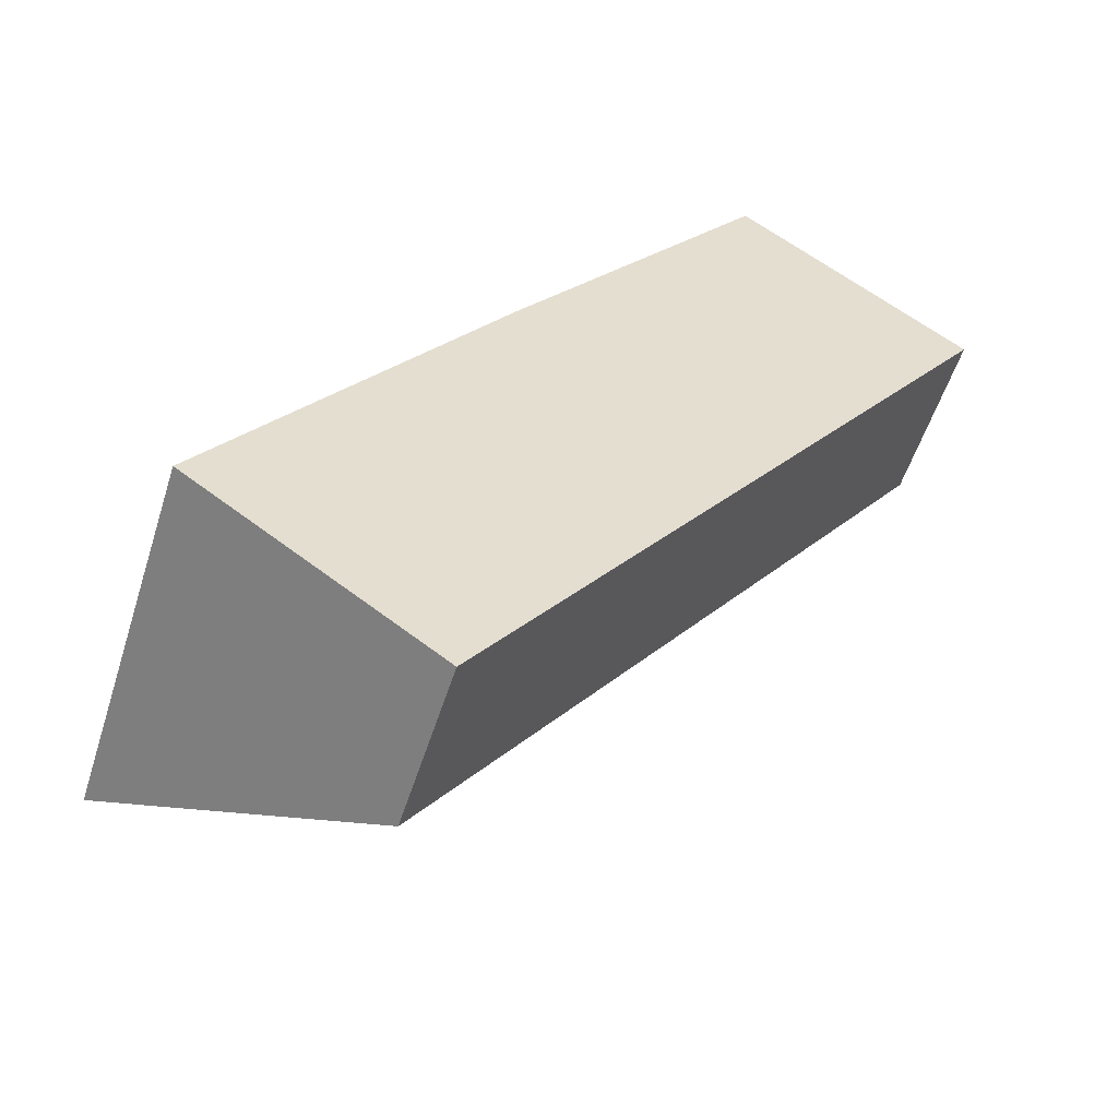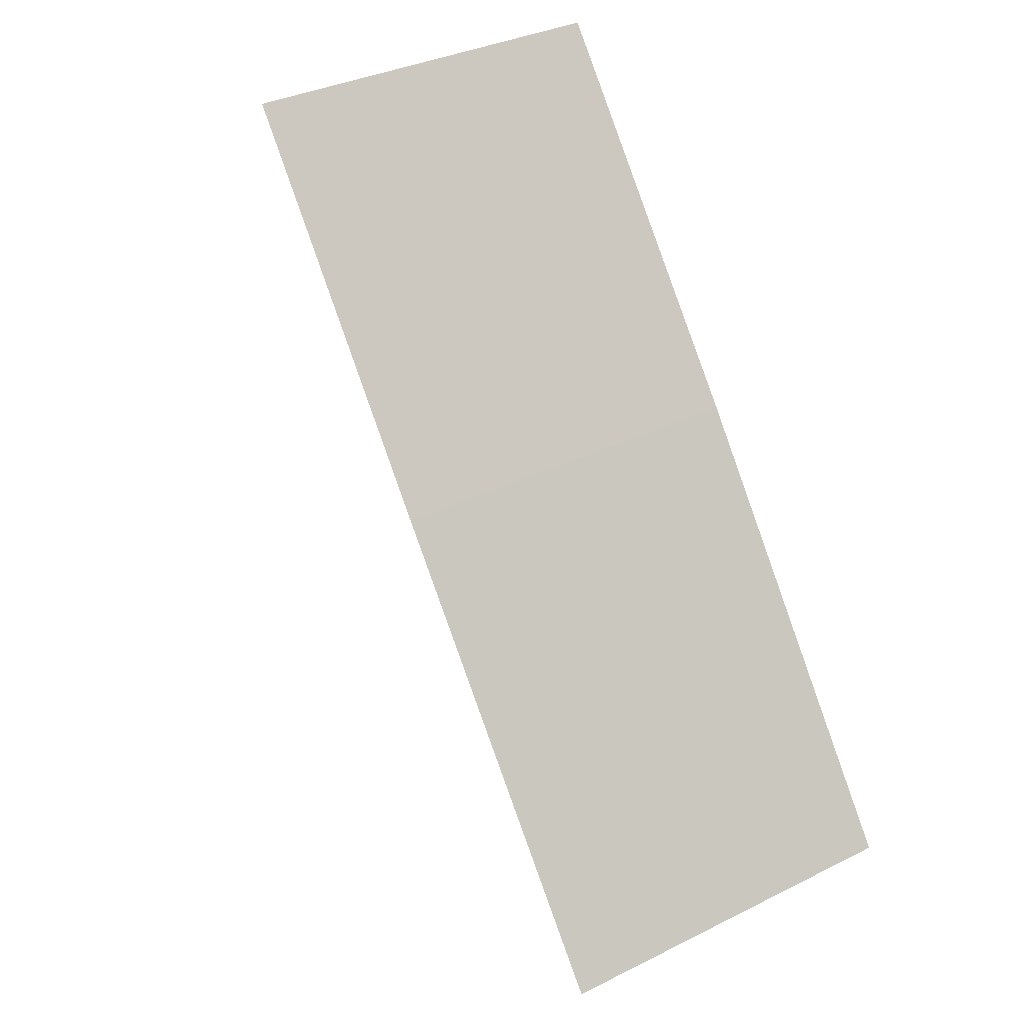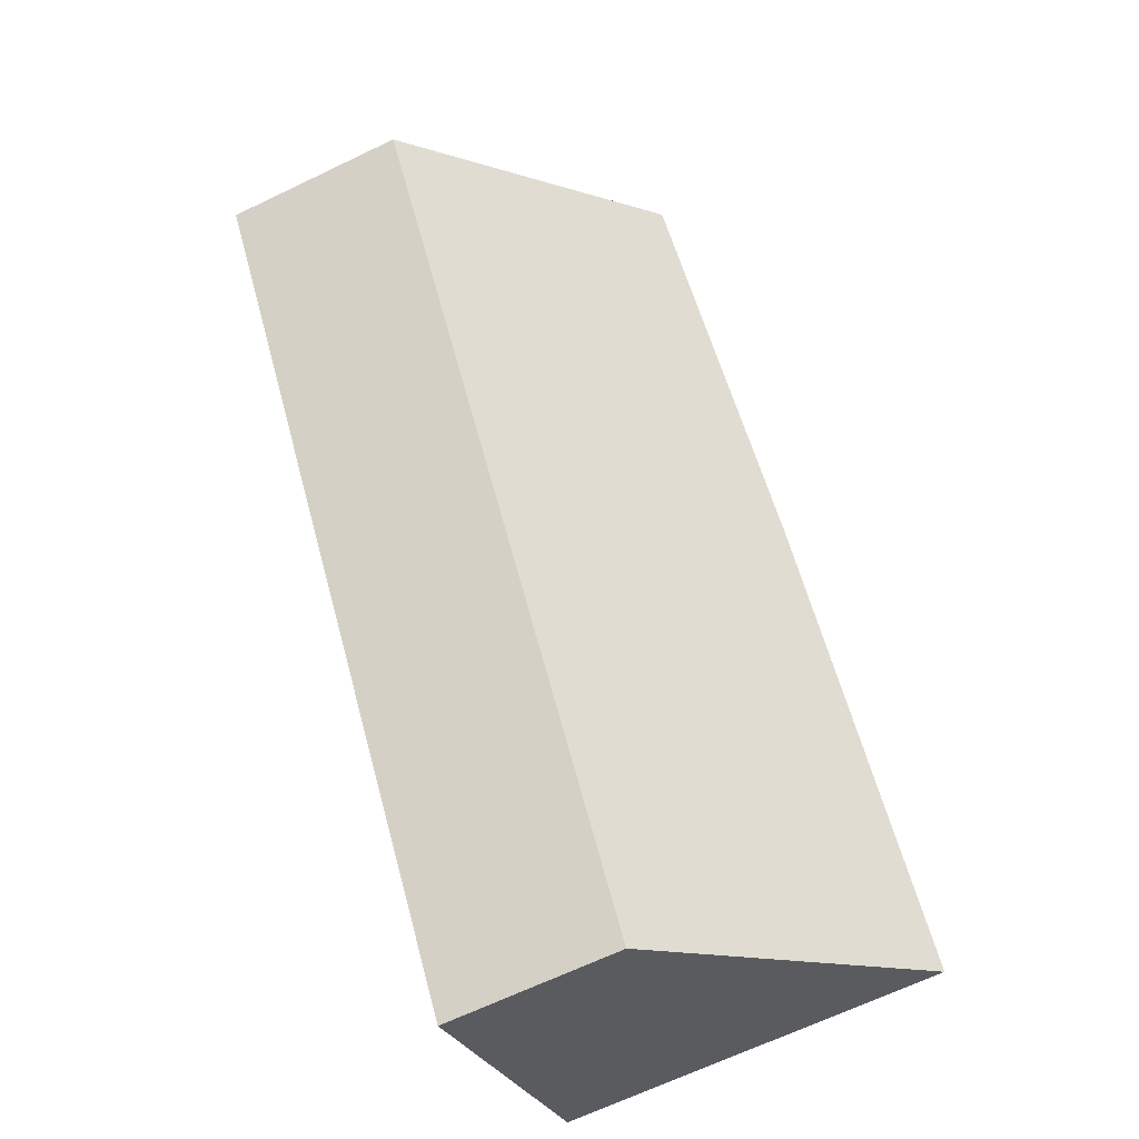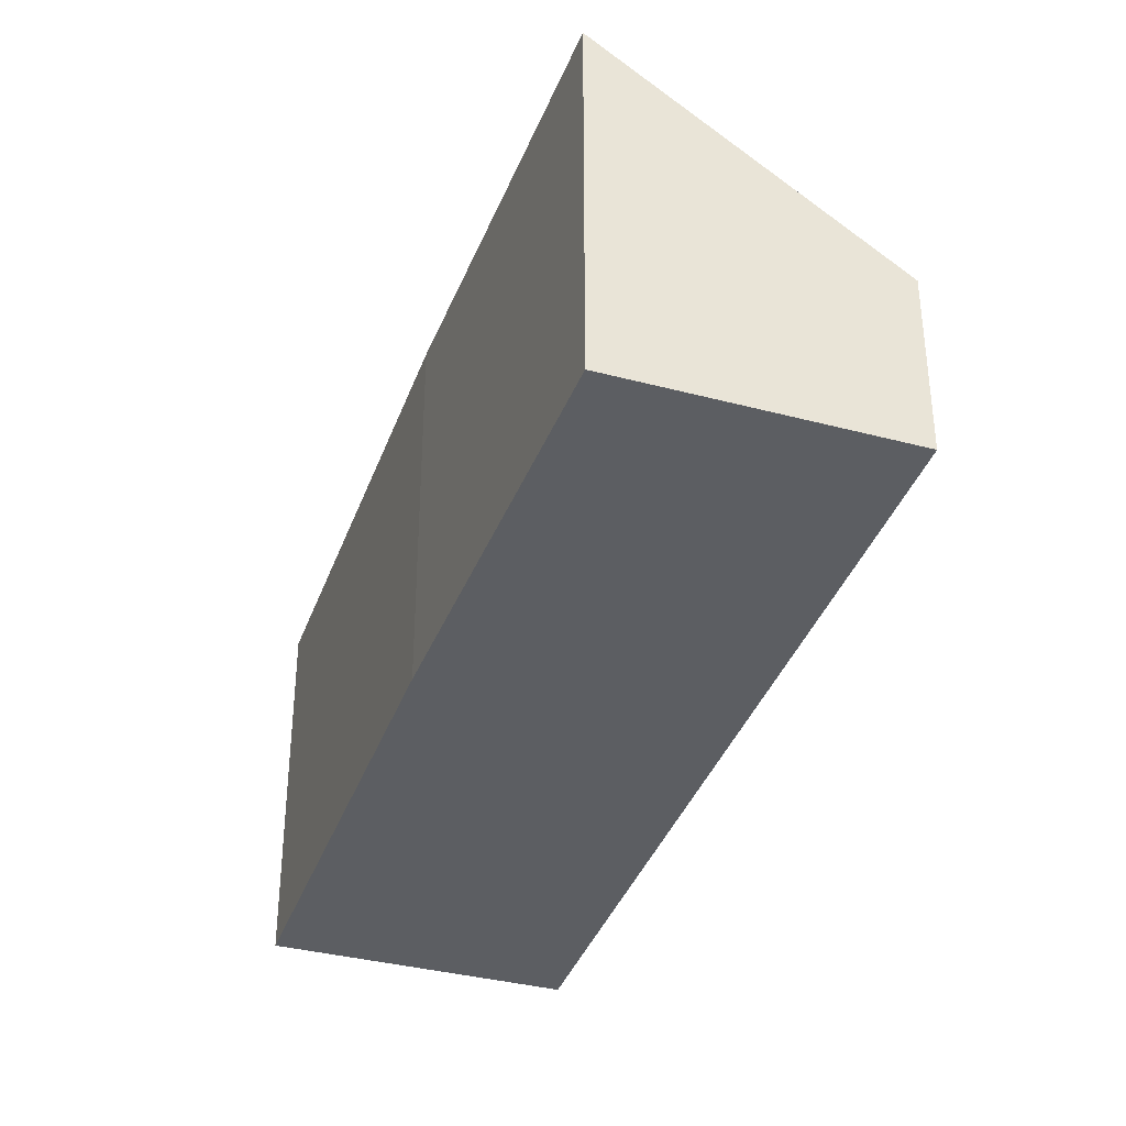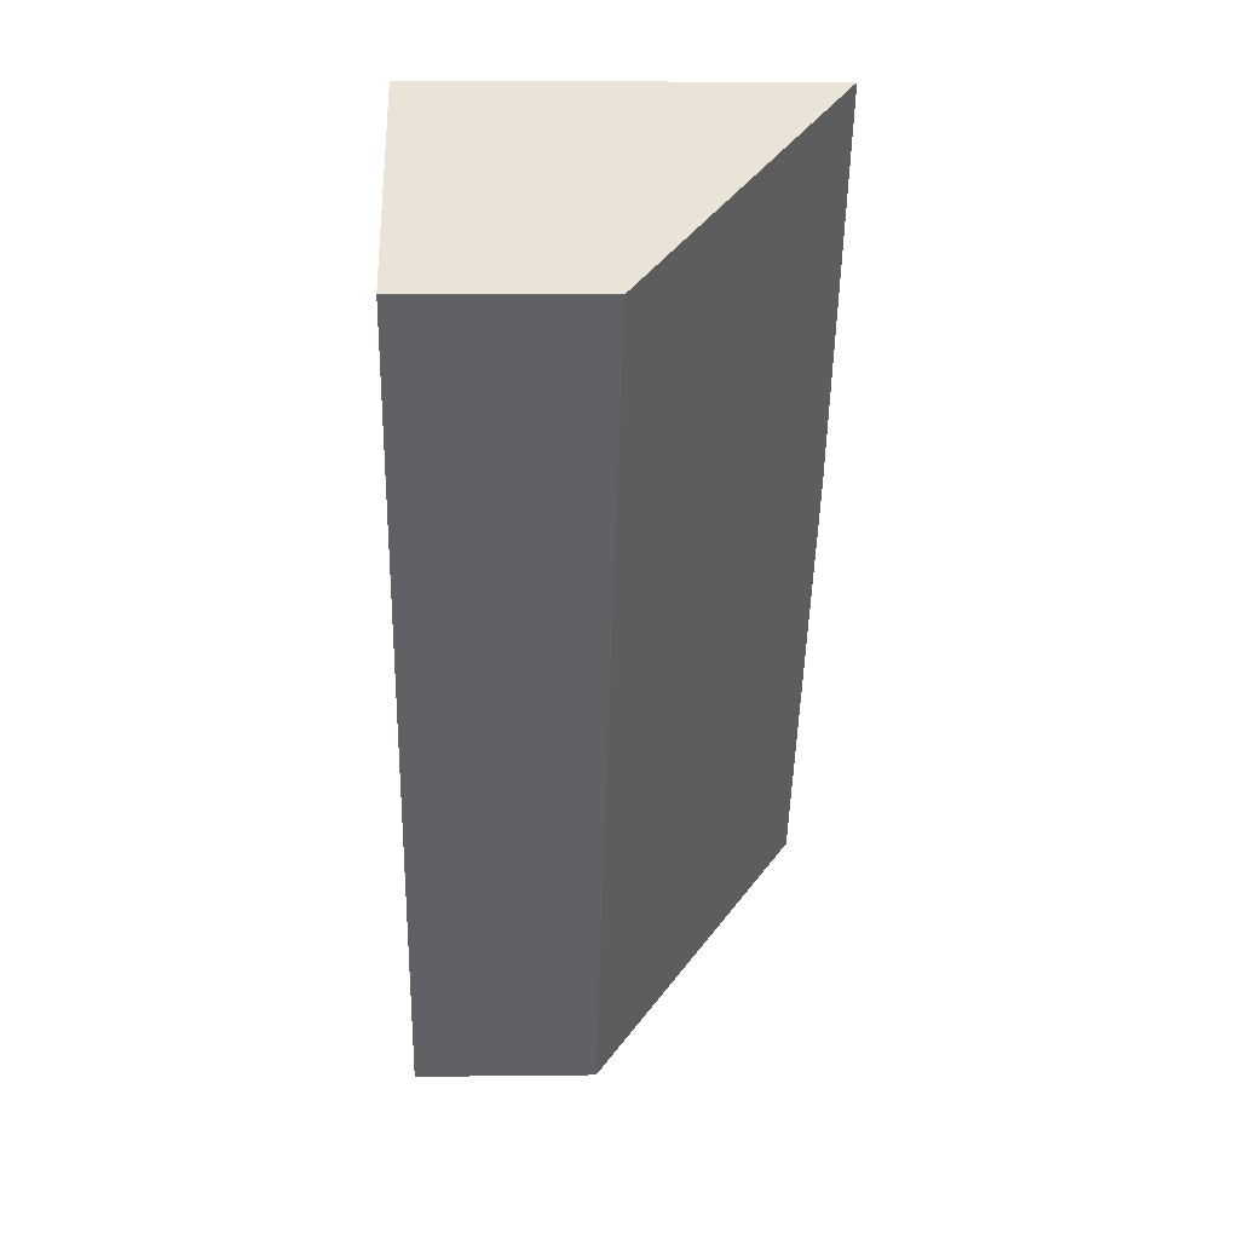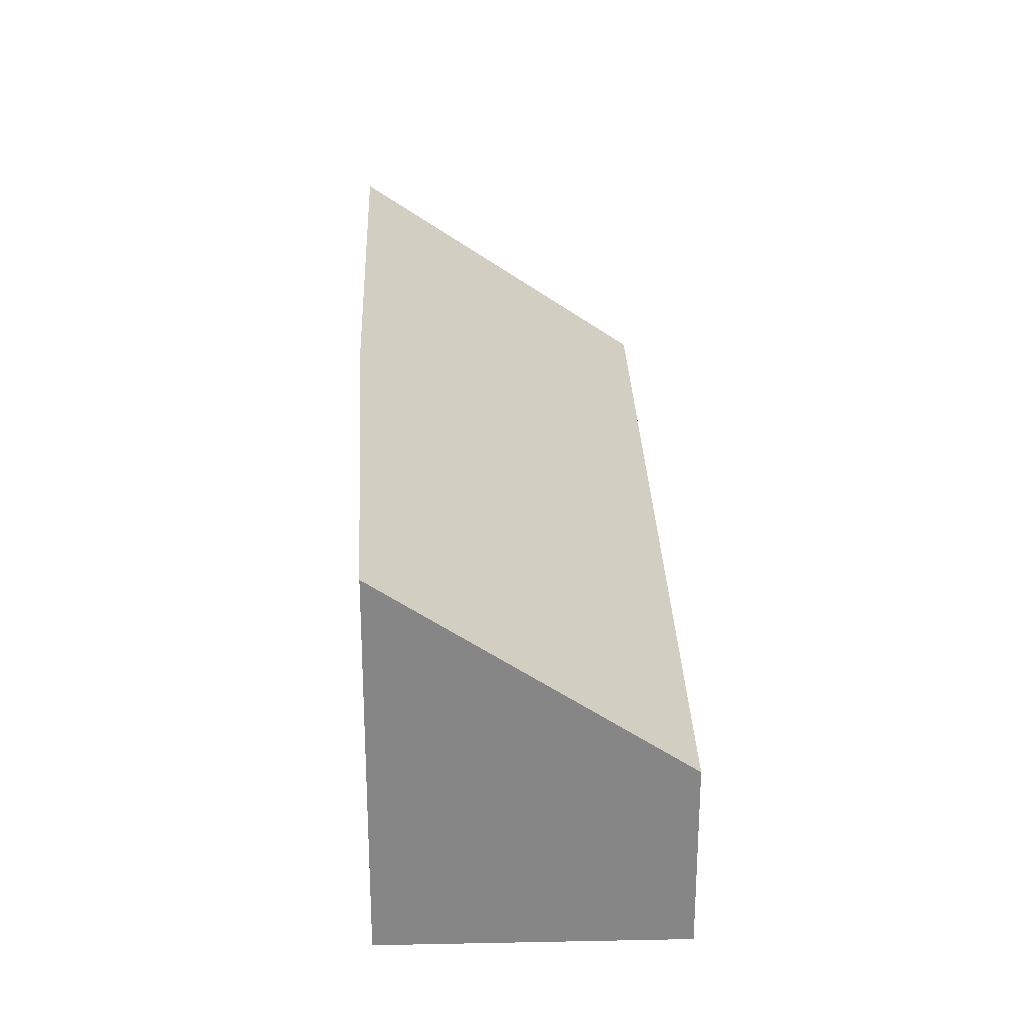
<metadata>
{"format":"obj","ext":"obj","renderer":"f3d","projection":"perspective","resolution":1024,"background":"white","views":[{"elev":-54.4,"azim":-17.4,"up":"+Z"},{"elev":33.1,"azim":-124.7,"up":"+Z"},{"elev":-66.1,"azim":115.8,"up":"+Z"},{"elev":-37.7,"azim":16.7,"up":"+Y"},{"elev":7.4,"azim":88.0,"up":"+Z"},{"elev":28.2,"azim":33.7,"up":"+Y"}]}
</metadata>
<code>
v  16.35 3.795 12.09
v  6.032 7.991 8.428
v  11.42 7.917 15.61
v  6.857 3.655 -1.233
v  0 7.917 4.848e-16
v  5.147 3.655 -3.57
v  5.177 3.63 -3.591
v  0 0 0
v  5.177 2.199e-16 -3.591
v  5.147 2.186e-16 -3.57
v  6.032 -5.161e-16 8.428
v  11.42 -9.557e-16 15.61
v  16.35 -7.405e-16 12.09
v  6.857 7.55e-17 -1.233
g defaultobject
f 1 2 3
f 2 1 4
f 2 4 5
f 5 4 6
f 6 4 7
f 6 8 5
f 8 6 7
f 8 7 9
f 8 9 10
f 5 11 2
f 11 5 8
f 11 3 2
f 3 11 12
f 12 1 3
f 1 12 13
f 13 4 1
f 4 13 14
f 4 14 7
f 7 14 9
f 11 13 12
f 13 11 14
f 14 11 8
f 14 8 10
f 14 10 9

</code>
